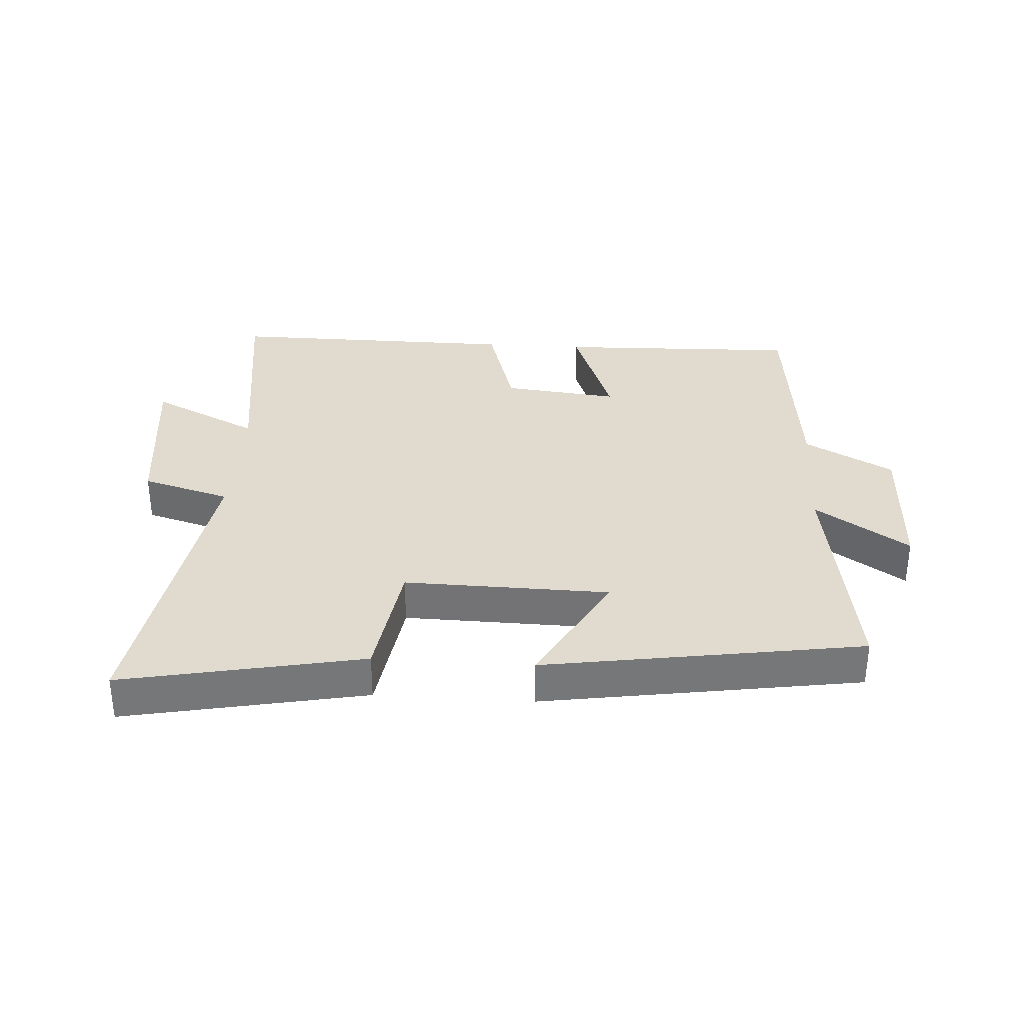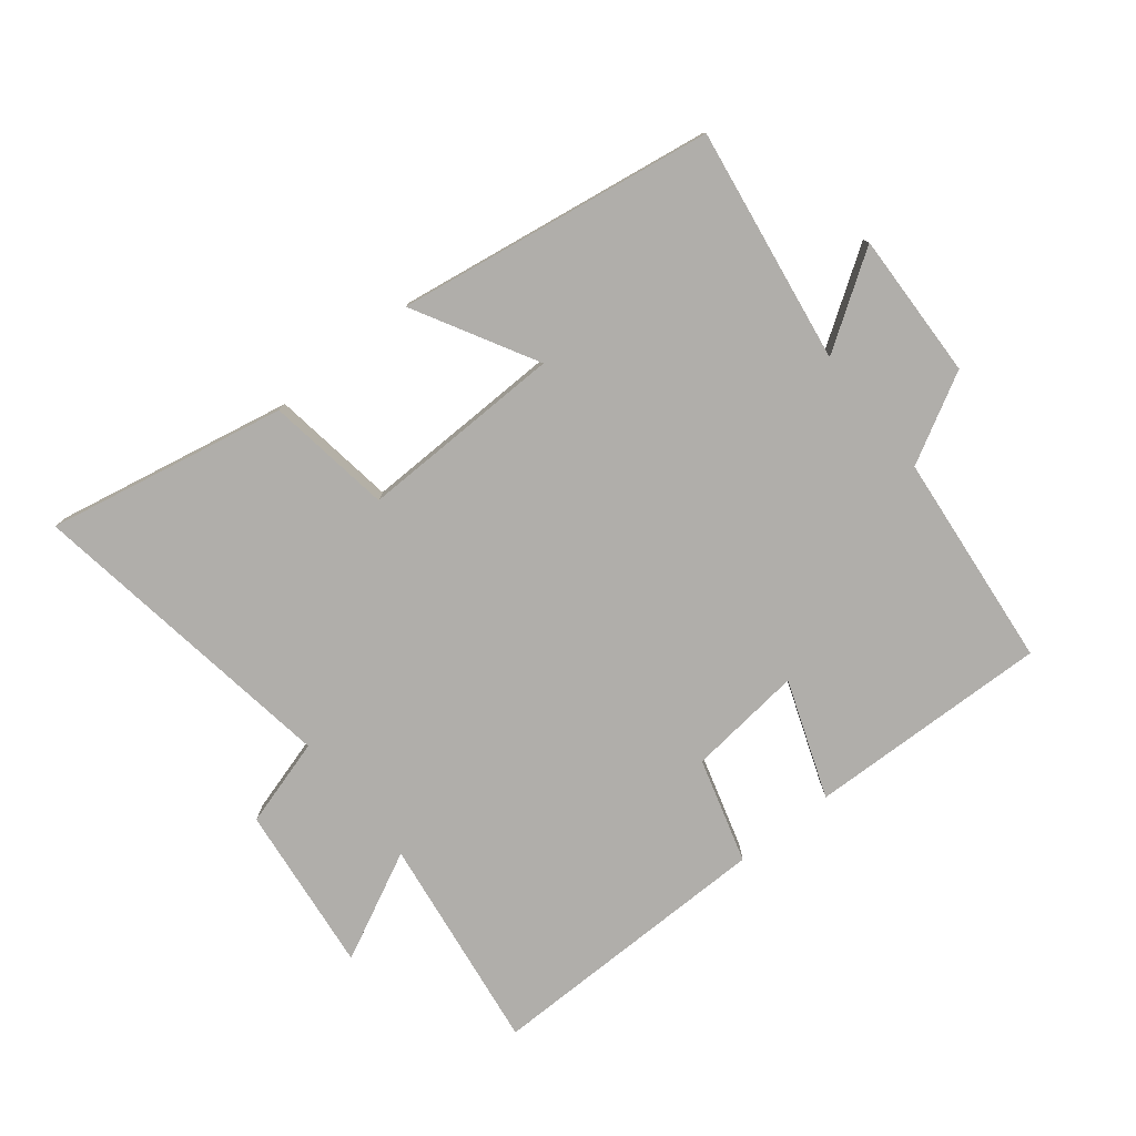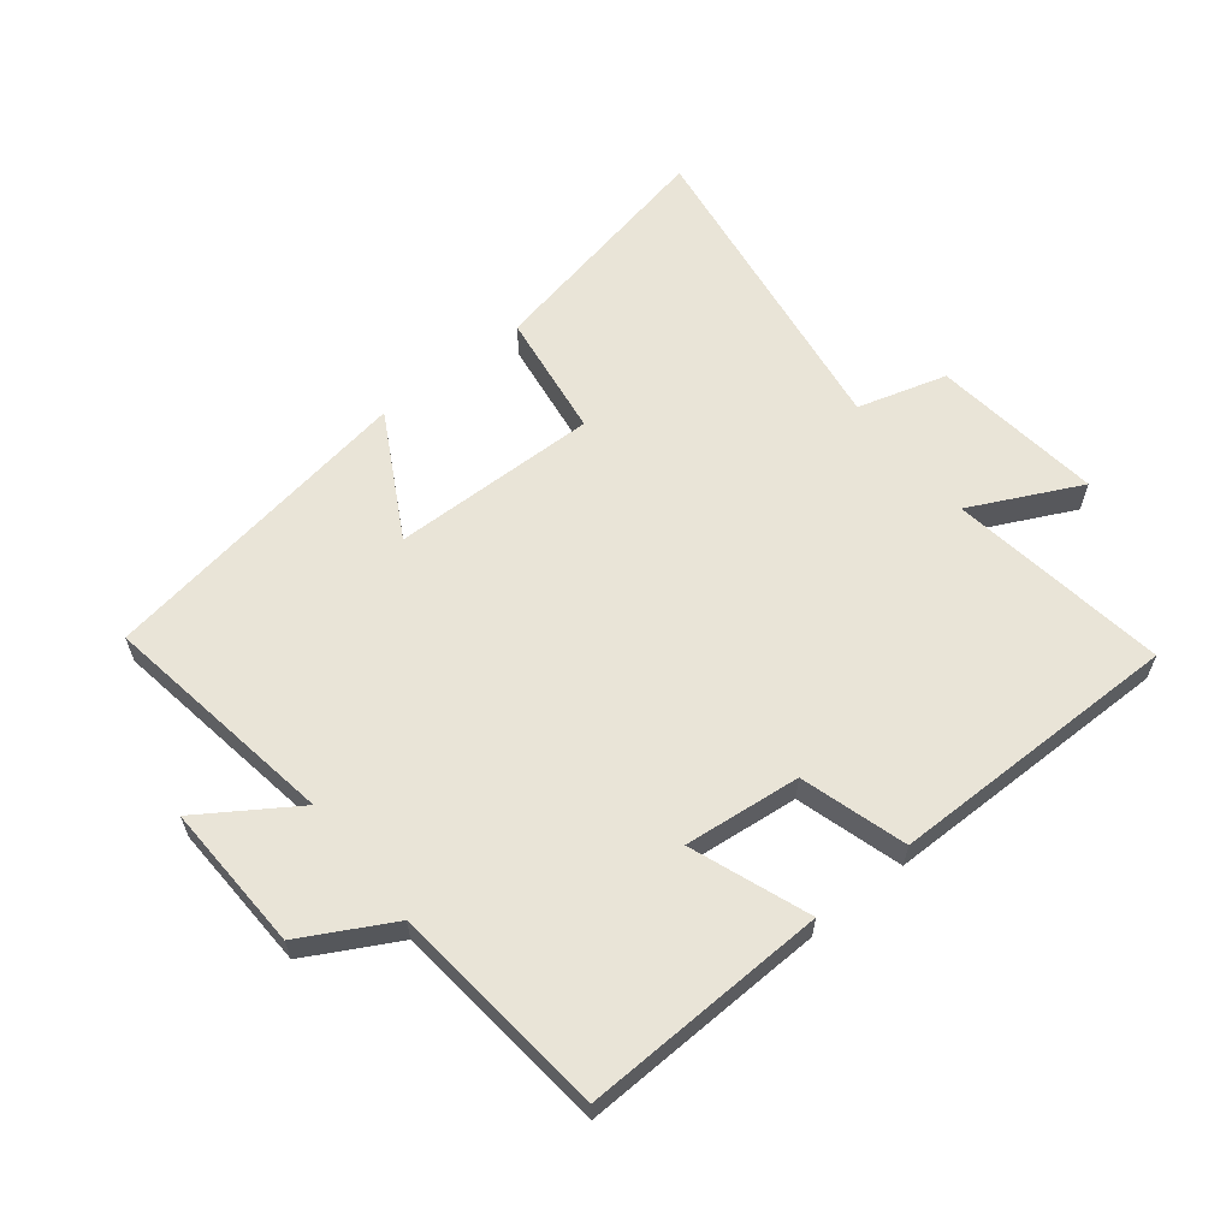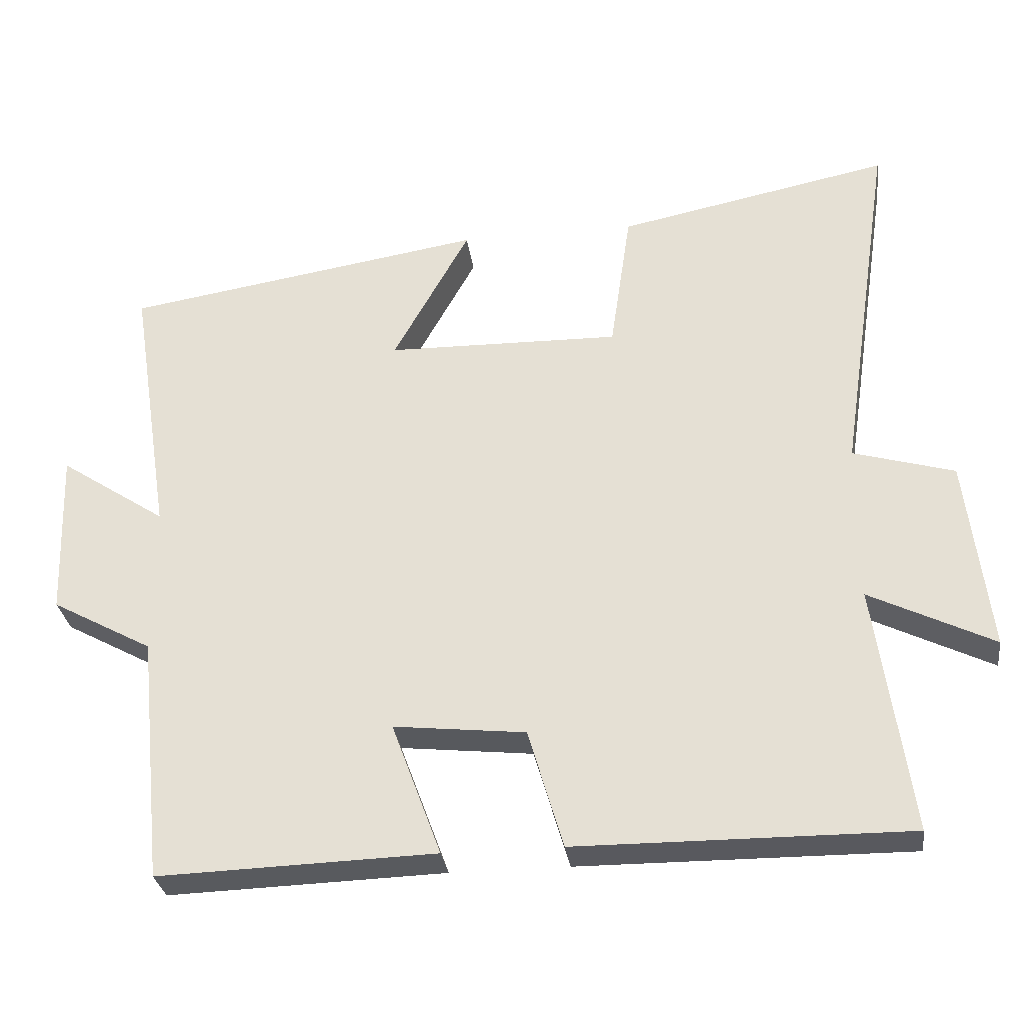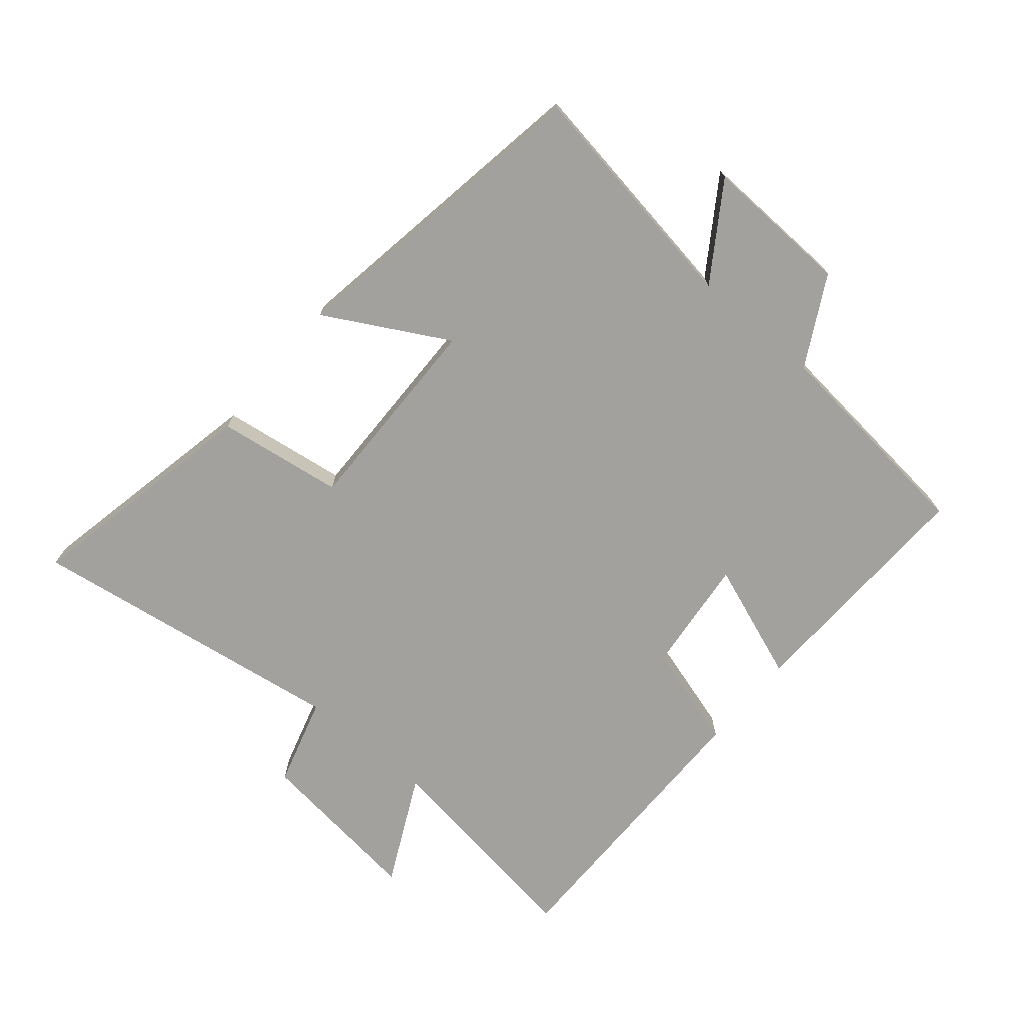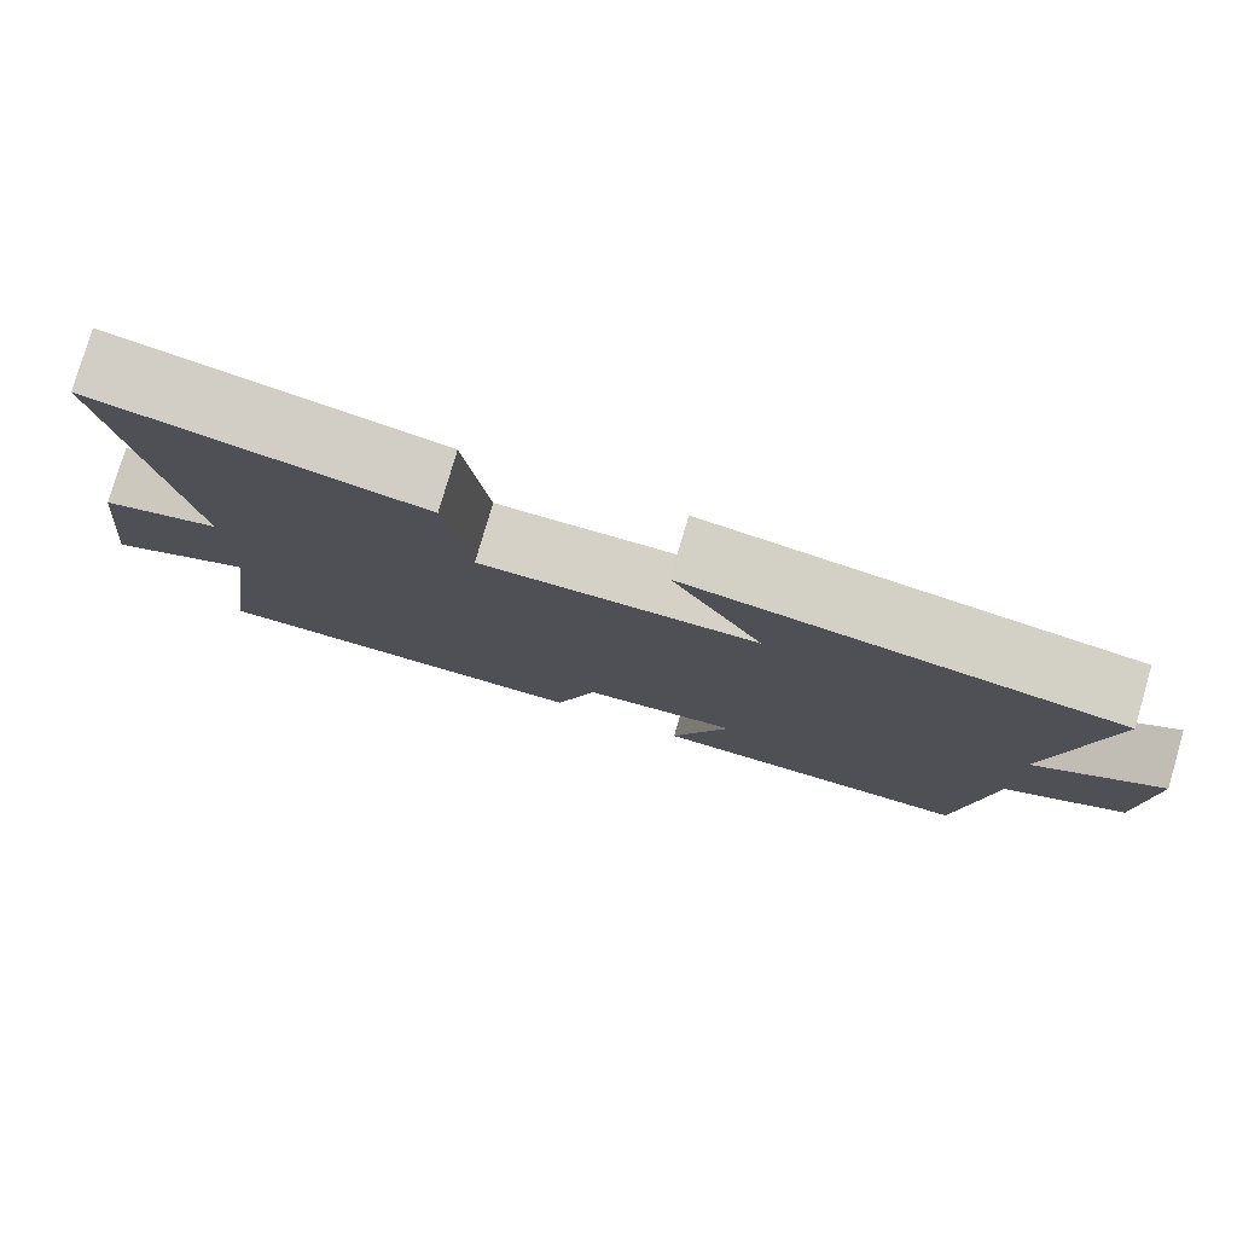
<metadata>
{"format":"obj","ext":"obj","renderer":"f3d","projection":"perspective","resolution":1024,"background":"white","views":[{"elev":33.4,"azim":3.7,"up":"+Y"},{"elev":-77.9,"azim":38.7,"up":"+Y"},{"elev":61.0,"azim":141.3,"up":"+Y"},{"elev":-30.4,"azim":-172.3,"up":"+Z"},{"elev":-72.0,"azim":49.8,"up":"+Y"},{"elev":78.8,"azim":16.3,"up":"+Z"}]}
</metadata>
<code>
v -0.576 0.07 0.577
v -0.195 0.07 0.5
v -0.166 0.07 0.3
v 0.16 0.07 0.306
v 0.053 0.07 0.5
v 0.558 0.07 0.42
v 0.5 0.07 0.045
v 0.649 0.07 0.144
v 0.641 0.07 -0.09
v 0.5 0.07 -0.167
v 0.465 0.07 -0.512
v 0.078 0.07 -0.5
v 0.147 0.07 -0.313
v -0.037 0.07 -0.333
v -0.086 0.07 -0.5
v -0.549 0.07 -0.503
v -0.5 0.07 -0.156
v -0.673 0.07 -0.241
v -0.641 0.07 0.029
v -0.5 0.07 0.07
v -0.576 0 0.577
v -0.195 0 0.5
v -0.166 0 0.3
v 0.16 0 0.306
v 0.053 0 0.5
v 0.558 0 0.42
v 0.5 0 0.045
v 0.649 0 0.144
v 0.641 0 -0.09
v 0.5 0 -0.167
v 0.465 0 -0.512
v 0.078 0 -0.5
v 0.147 0 -0.313
v -0.037 0 -0.333
v -0.086 0 -0.5
v -0.549 0 -0.503
v -0.5 0 -0.156
v -0.673 0 -0.241
v -0.641 0 0.029
v -0.5 0 0.07
f 17 18 19 20
f 14 15 16 17
f 13 14 17 20
f 10 11 12 13
f 7 8 9 10
f 7 10 13 20
f 4 5 6 7
f 3 4 7 20
f 1 2 3 20
f 40 39 38 37
f 37 36 35 34
f 40 37 34 33
f 33 32 31 30
f 30 29 28 27
f 40 33 30 27
f 27 26 25 24
f 40 27 24 23
f 40 23 22 21
f 1 21 22 2
f 2 22 23 3
f 3 23 24 4
f 4 24 25 5
f 5 25 26 6
f 6 26 27 7
f 7 27 28 8
f 8 28 29 9
f 9 29 30 10
f 10 30 31 11
f 11 31 32 12
f 12 32 33 13
f 13 33 34 14
f 14 34 35 15
f 15 35 36 16
f 16 36 37 17
f 17 37 38 18
f 18 38 39 19
f 19 39 40 20
f 20 40 21 1

</code>
